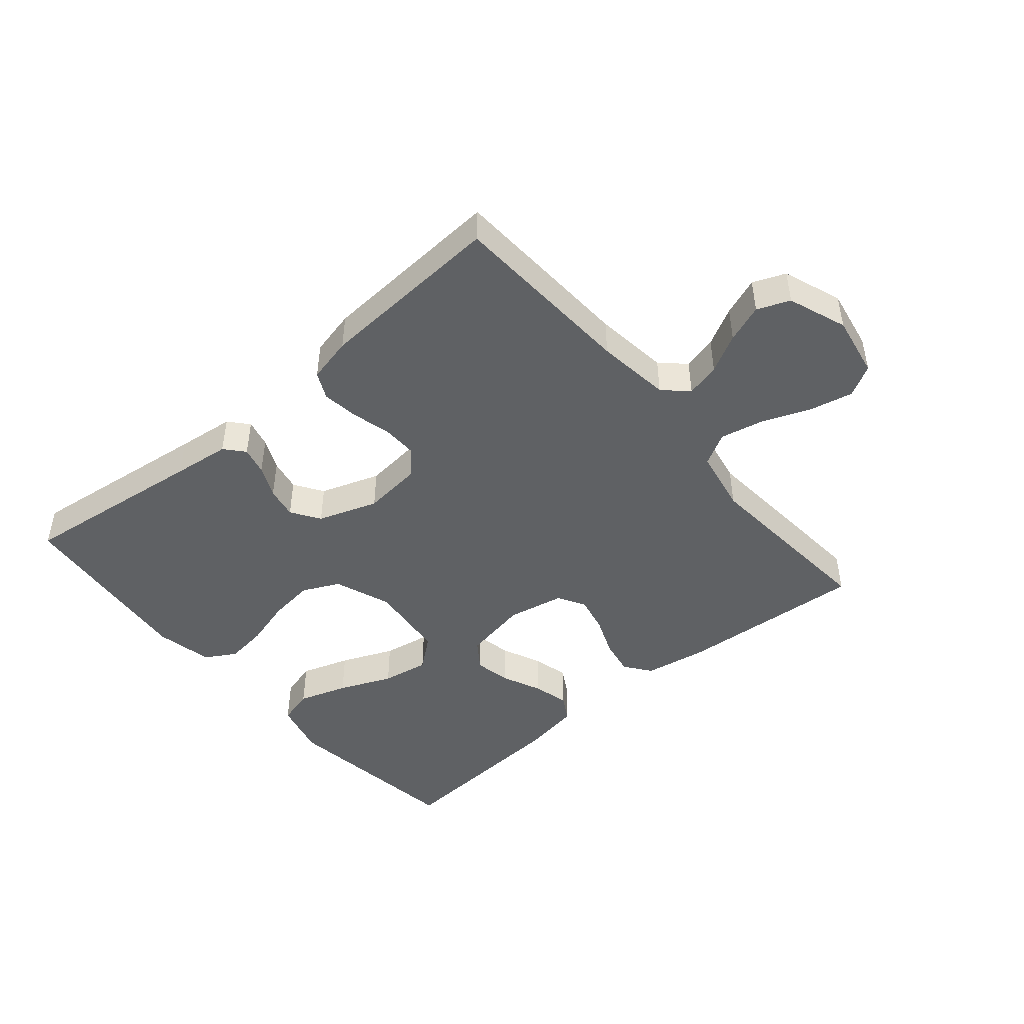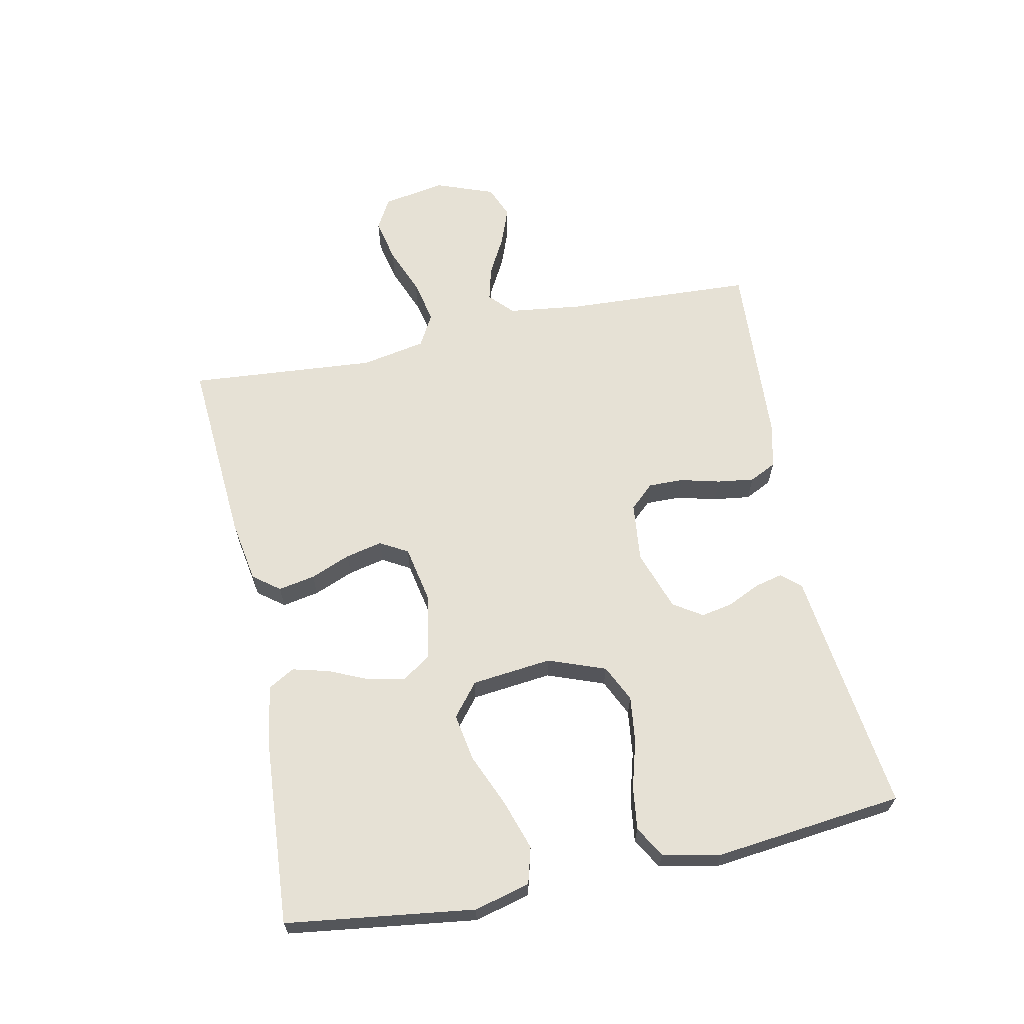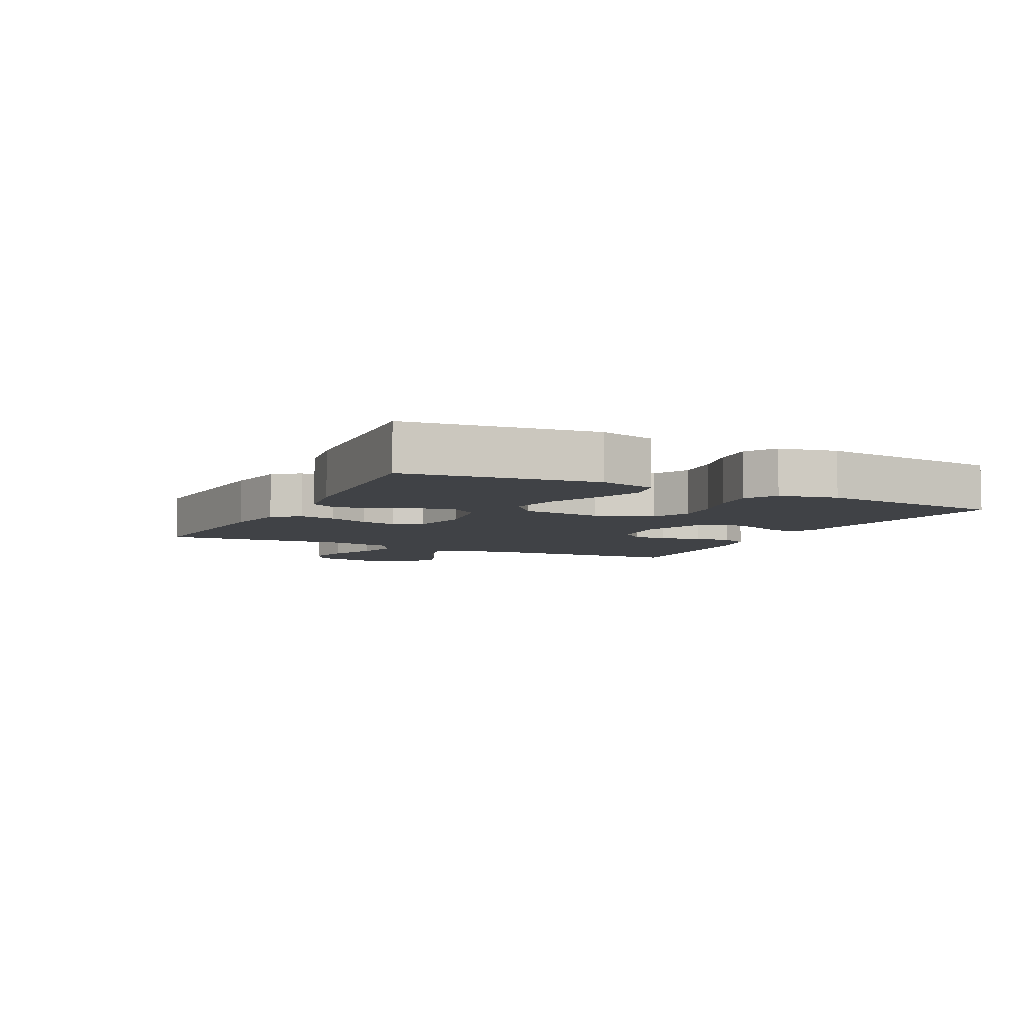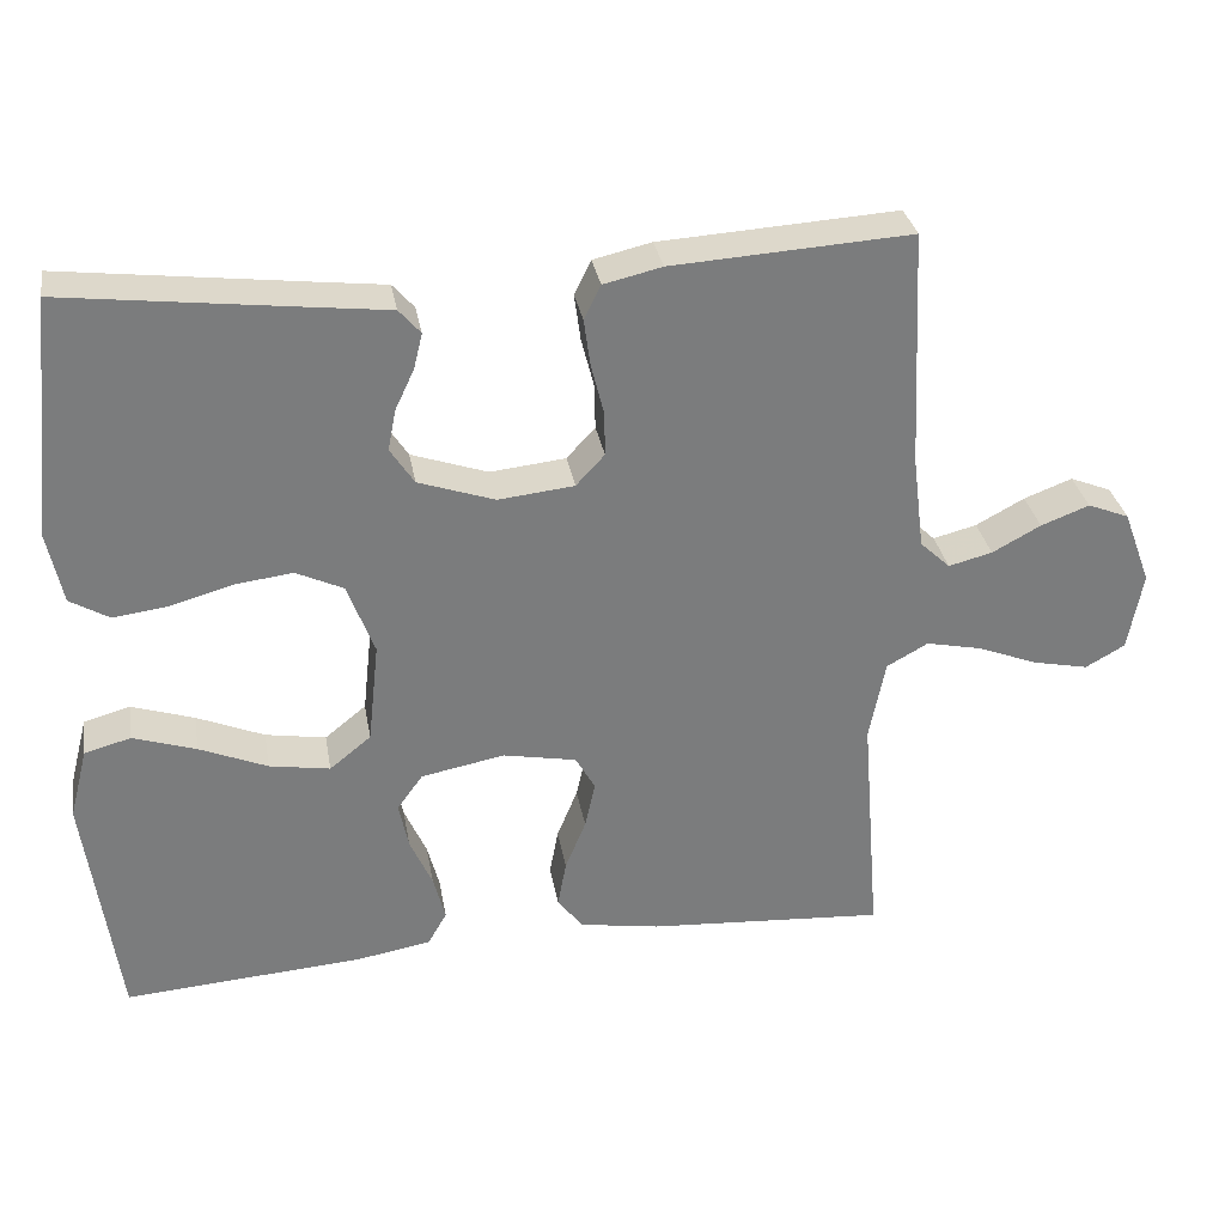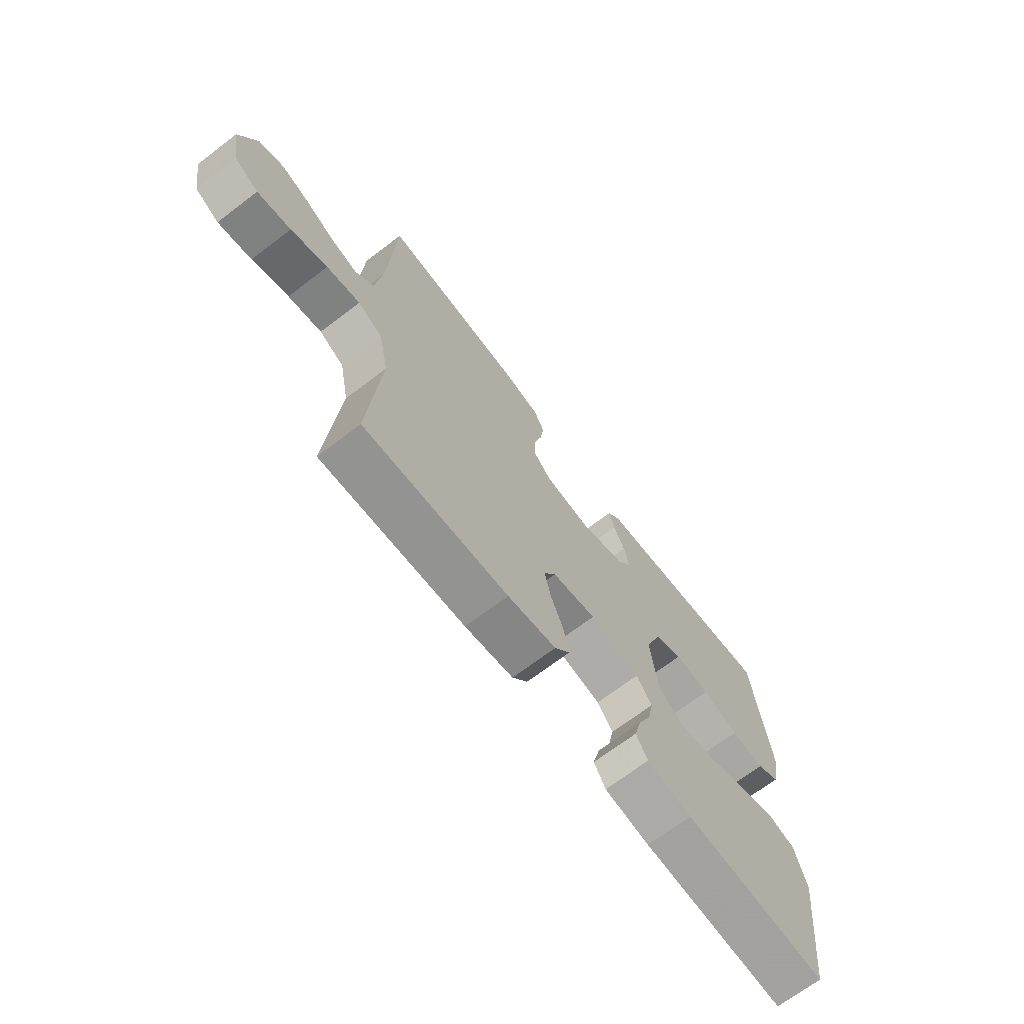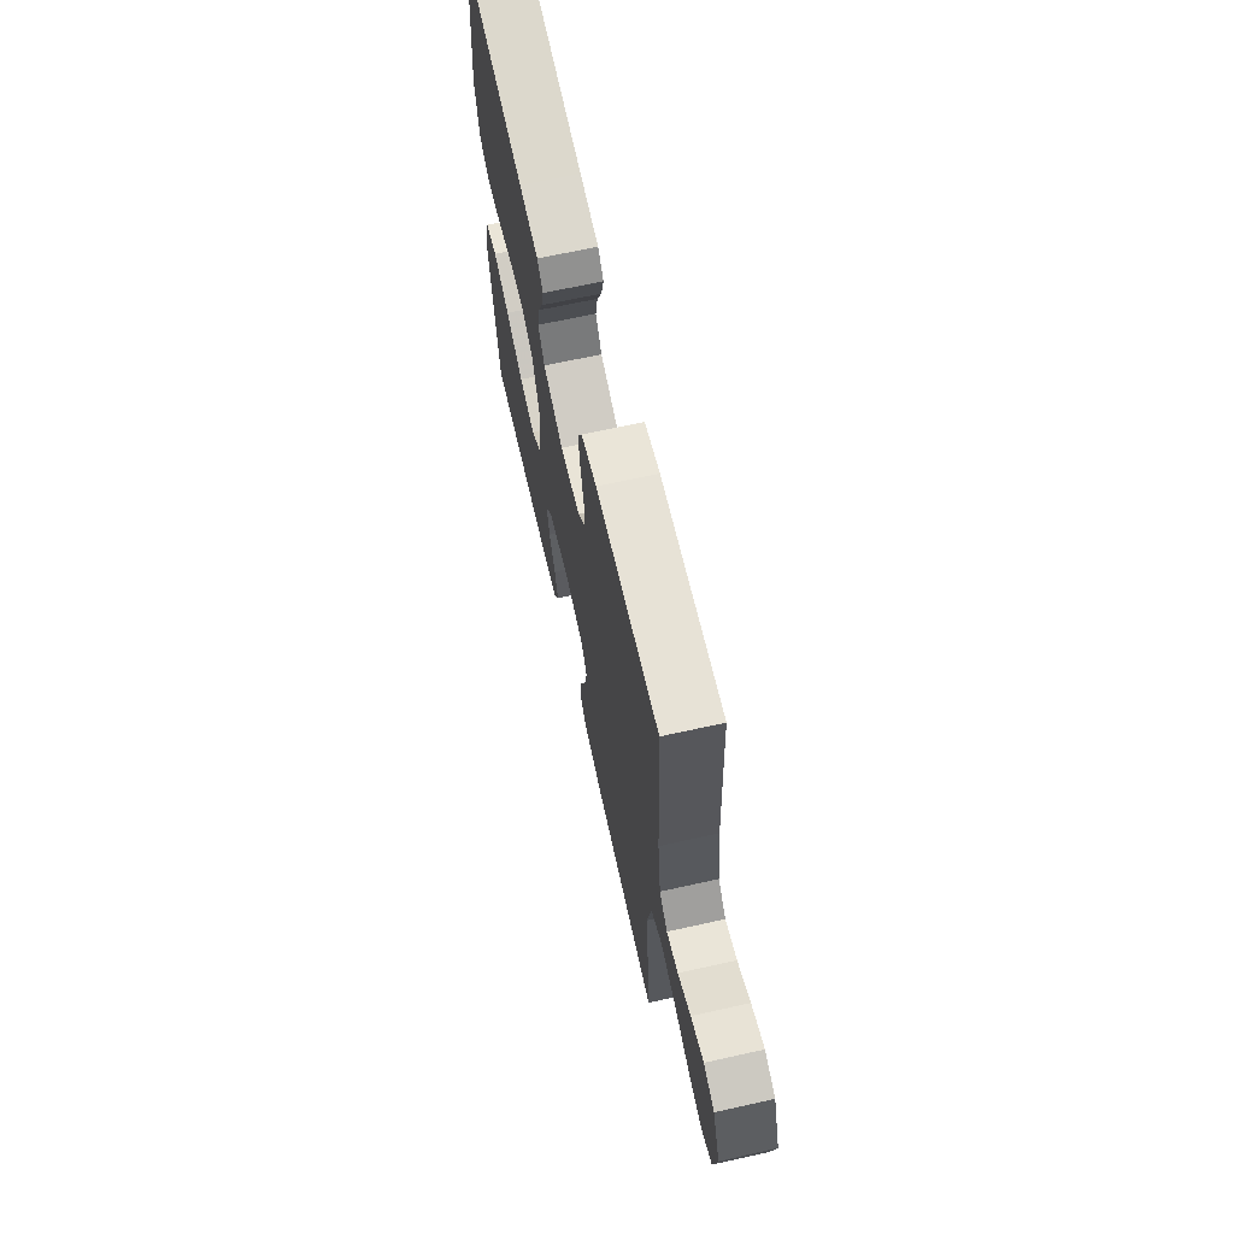
<metadata>
{"format":"obj","ext":"obj","renderer":"f3d","projection":"perspective","resolution":1024,"background":"white","views":[{"elev":-46.0,"azim":40.3,"up":"+Y"},{"elev":64.2,"azim":-101.7,"up":"+Y"},{"elev":-6.2,"azim":-116.5,"up":"+Y"},{"elev":31.8,"azim":-9.9,"up":"+Z"},{"elev":-69.5,"azim":127.3,"up":"+Z"},{"elev":66.2,"azim":77.4,"up":"+Z"}]}
</metadata>
<code>
v -0.5 0.07 -0.5
v -0.54 0.07 -0.2
v -0.517 0.07 -0.111
v -0.459 0.07 -0.095
v -0.38 0.07 -0.121
v -0.295 0.07 -0.157
v -0.219 0.07 -0.17
v -0.167 0.07 -0.128
v -0.153 0.07 0
v -0.187 0.07 0.091
v -0.246 0.07 0.119
v -0.319 0.07 0.11
v -0.396 0.07 0.088
v -0.465 0.07 0.079
v -0.514 0.07 0.108
v -0.533 0.07 0.2
v -0.5 0.07 0.5
v -0.2 0.07 0.463
v -0.108 0.07 0.452
v -0.081 0.07 0.421
v -0.092 0.07 0.376
v -0.116 0.07 0.325
v -0.126 0.07 0.274
v -0.096 0.07 0.228
v 0 0.07 0.195
v 0.095 0.07 0.205
v 0.131 0.07 0.244
v 0.13 0.07 0.3
v 0.114 0.07 0.363
v 0.106 0.07 0.422
v 0.127 0.07 0.465
v 0.2 0.07 0.482
v 0.5 0.07 0.5
v 0.515 0.07 0.2
v 0.53 0.07 0.081
v 0.568 0.07 0.045
v 0.623 0.07 0.059
v 0.684 0.07 0.092
v 0.745 0.07 0.115
v 0.797 0.07 0.094
v 0.832 0.07 0
v 0.814 0.07 -0.1
v 0.764 0.07 -0.128
v 0.694 0.07 -0.113
v 0.618 0.07 -0.083
v 0.548 0.07 -0.068
v 0.496 0.07 -0.097
v 0.476 0.07 -0.2
v 0.5 0.07 -0.5
v 0.2 0.07 -0.479
v 0.099 0.07 -0.462
v 0.067 0.07 -0.42
v 0.078 0.07 -0.361
v 0.104 0.07 -0.297
v 0.117 0.07 -0.238
v 0.092 0.07 -0.194
v 0 0.07 -0.176
v -0.105 0.07 -0.196
v -0.137 0.07 -0.241
v -0.125 0.07 -0.3
v -0.097 0.07 -0.363
v -0.082 0.07 -0.421
v -0.106 0.07 -0.463
v -0.2 0.07 -0.479
v -0.5 0 -0.5
v -0.54 0 -0.2
v -0.517 0 -0.111
v -0.459 0 -0.095
v -0.38 0 -0.121
v -0.295 0 -0.157
v -0.219 0 -0.17
v -0.167 0 -0.128
v -0.153 0 0
v -0.187 0 0.091
v -0.246 0 0.119
v -0.319 0 0.11
v -0.396 0 0.088
v -0.465 0 0.079
v -0.514 0 0.108
v -0.533 0 0.2
v -0.5 0 0.5
v -0.2 0 0.463
v -0.108 0 0.452
v -0.081 0 0.421
v -0.092 0 0.376
v -0.116 0 0.325
v -0.126 0 0.274
v -0.096 0 0.228
v 0 0 0.195
v 0.095 0 0.205
v 0.131 0 0.244
v 0.13 0 0.3
v 0.114 0 0.363
v 0.106 0 0.422
v 0.127 0 0.465
v 0.2 0 0.482
v 0.5 0 0.5
v 0.515 0 0.2
v 0.53 0 0.081
v 0.568 0 0.045
v 0.623 0 0.059
v 0.684 0 0.092
v 0.745 0 0.115
v 0.797 0 0.094
v 0.832 0 0
v 0.814 0 -0.1
v 0.764 0 -0.128
v 0.694 0 -0.113
v 0.618 0 -0.083
v 0.548 0 -0.068
v 0.496 0 -0.097
v 0.476 0 -0.2
v 0.5 0 -0.5
v 0.2 0 -0.479
v 0.099 0 -0.462
v 0.067 0 -0.42
v 0.078 0 -0.361
v 0.104 0 -0.297
v 0.117 0 -0.238
v 0.092 0 -0.194
v 0 0 -0.176
v -0.105 0 -0.196
v -0.137 0 -0.241
v -0.125 0 -0.3
v -0.097 0 -0.363
v -0.082 0 -0.421
v -0.106 0 -0.463
v -0.2 0 -0.479
f 60 61 62 63
f 59 60 63 64
f 51 52 53 54
f 51 54 55
f 48 49 50 51
f 47 48 51 55
f 46 47 55 56
f 42 43 44 45
f 42 45 46
f 41 42 46
f 40 41 46
f 37 38 39 40
f 36 37 40 46
f 35 36 46 56
f 31 32 33 34
f 28 29 30 31
f 28 31 34 35
f 19 20 21 22
f 18 19 22 23
f 17 18 23
f 16 17 23 24
f 12 13 14 15
f 11 12 15 16
f 3 4 5 6
f 1 2 3 6
f 59 64 1 6
f 58 59 6 7
f 57 58 7 8
f 56 57 8 9
f 35 56 9 10
f 27 28 35
f 26 27 35
f 25 26 35 10
f 11 16 24 25
f 10 11 25
f 127 126 125 124
f 128 127 124 123
f 118 117 116 115
f 119 118 115
f 115 114 113 112
f 119 115 112 111
f 120 119 111 110
f 109 108 107 106
f 110 109 106
f 110 106 105
f 110 105 104
f 104 103 102 101
f 110 104 101 100
f 120 110 100 99
f 98 97 96 95
f 95 94 93 92
f 99 98 95 92
f 86 85 84 83
f 87 86 83 82
f 87 82 81
f 88 87 81 80
f 79 78 77 76
f 80 79 76 75
f 70 69 68 67
f 70 67 66 65
f 70 65 128 123
f 71 70 123 122
f 72 71 122 121
f 73 72 121 120
f 74 73 120 99
f 99 92 91
f 99 91 90
f 74 99 90 89
f 89 88 80 75
f 89 75 74
f 1 65 66 2
f 2 66 67 3
f 3 67 68 4
f 4 68 69 5
f 5 69 70 6
f 6 70 71 7
f 7 71 72 8
f 8 72 73 9
f 9 73 74 10
f 10 74 75 11
f 11 75 76 12
f 12 76 77 13
f 13 77 78 14
f 14 78 79 15
f 15 79 80 16
f 16 80 81 17
f 17 81 82 18
f 18 82 83 19
f 19 83 84 20
f 20 84 85 21
f 21 85 86 22
f 22 86 87 23
f 23 87 88 24
f 24 88 89 25
f 25 89 90 26
f 26 90 91 27
f 27 91 92 28
f 28 92 93 29
f 29 93 94 30
f 30 94 95 31
f 31 95 96 32
f 32 96 97 33
f 33 97 98 34
f 34 98 99 35
f 35 99 100 36
f 36 100 101 37
f 37 101 102 38
f 38 102 103 39
f 39 103 104 40
f 40 104 105 41
f 41 105 106 42
f 42 106 107 43
f 43 107 108 44
f 44 108 109 45
f 45 109 110 46
f 46 110 111 47
f 47 111 112 48
f 48 112 113 49
f 49 113 114 50
f 50 114 115 51
f 51 115 116 52
f 52 116 117 53
f 53 117 118 54
f 54 118 119 55
f 55 119 120 56
f 56 120 121 57
f 57 121 122 58
f 58 122 123 59
f 59 123 124 60
f 60 124 125 61
f 61 125 126 62
f 62 126 127 63
f 63 127 128 64
f 64 128 65 1

</code>
